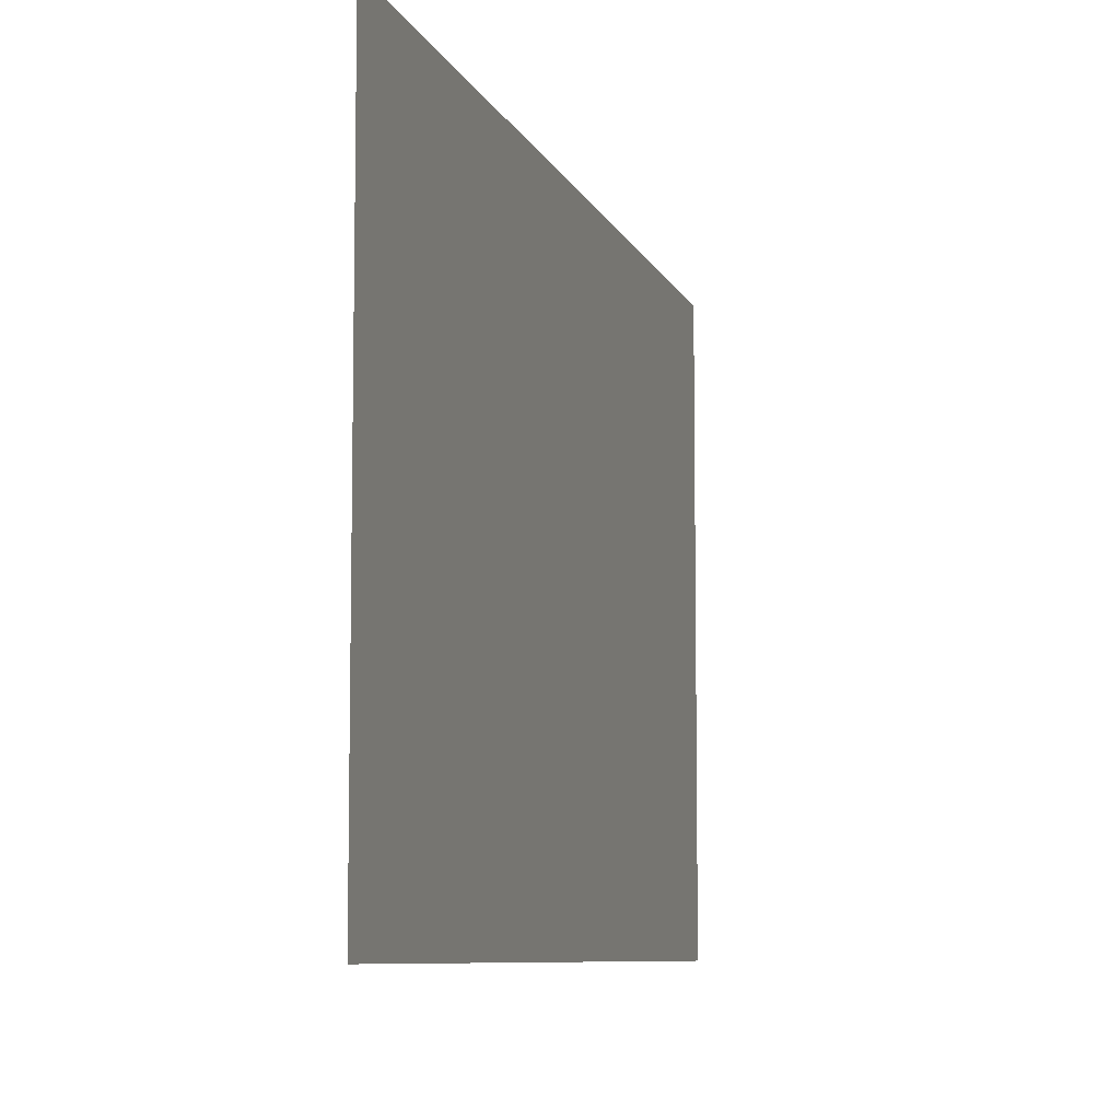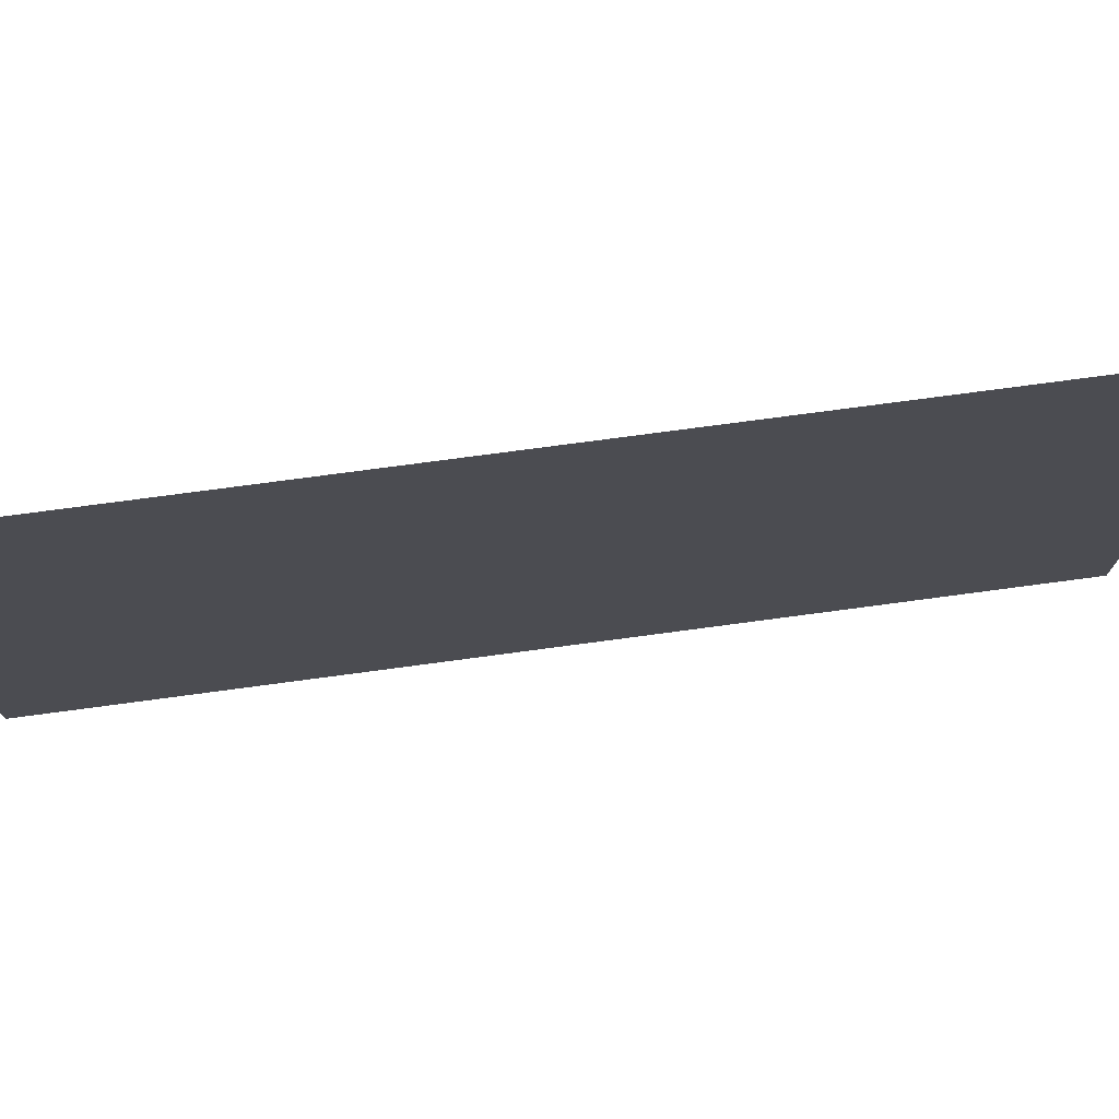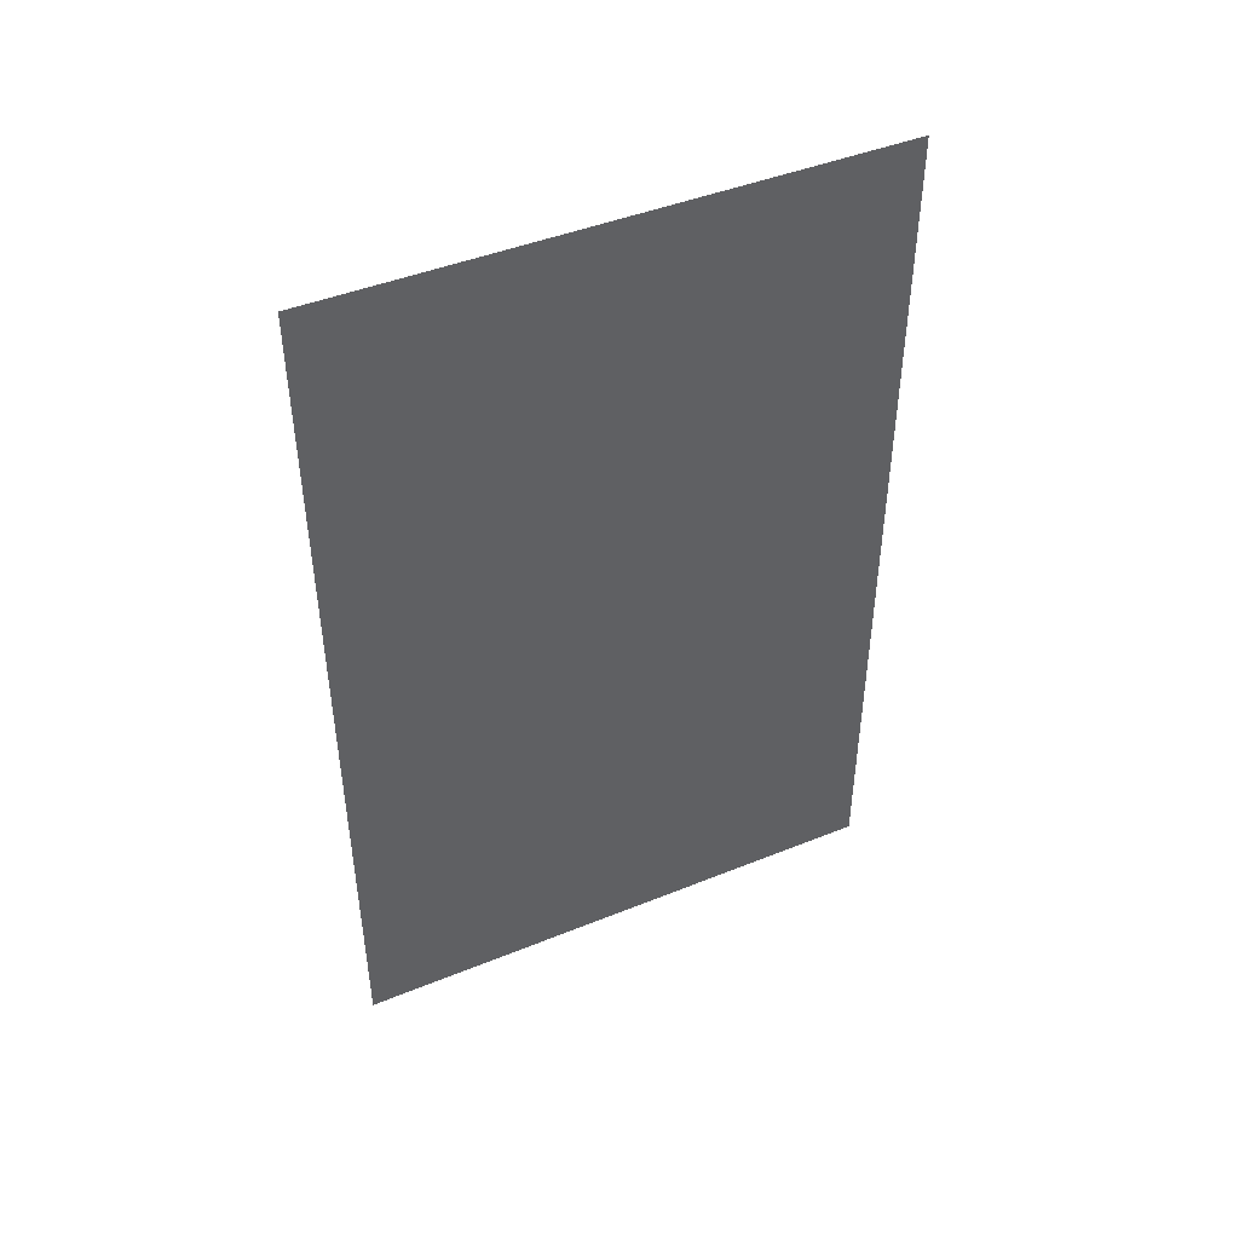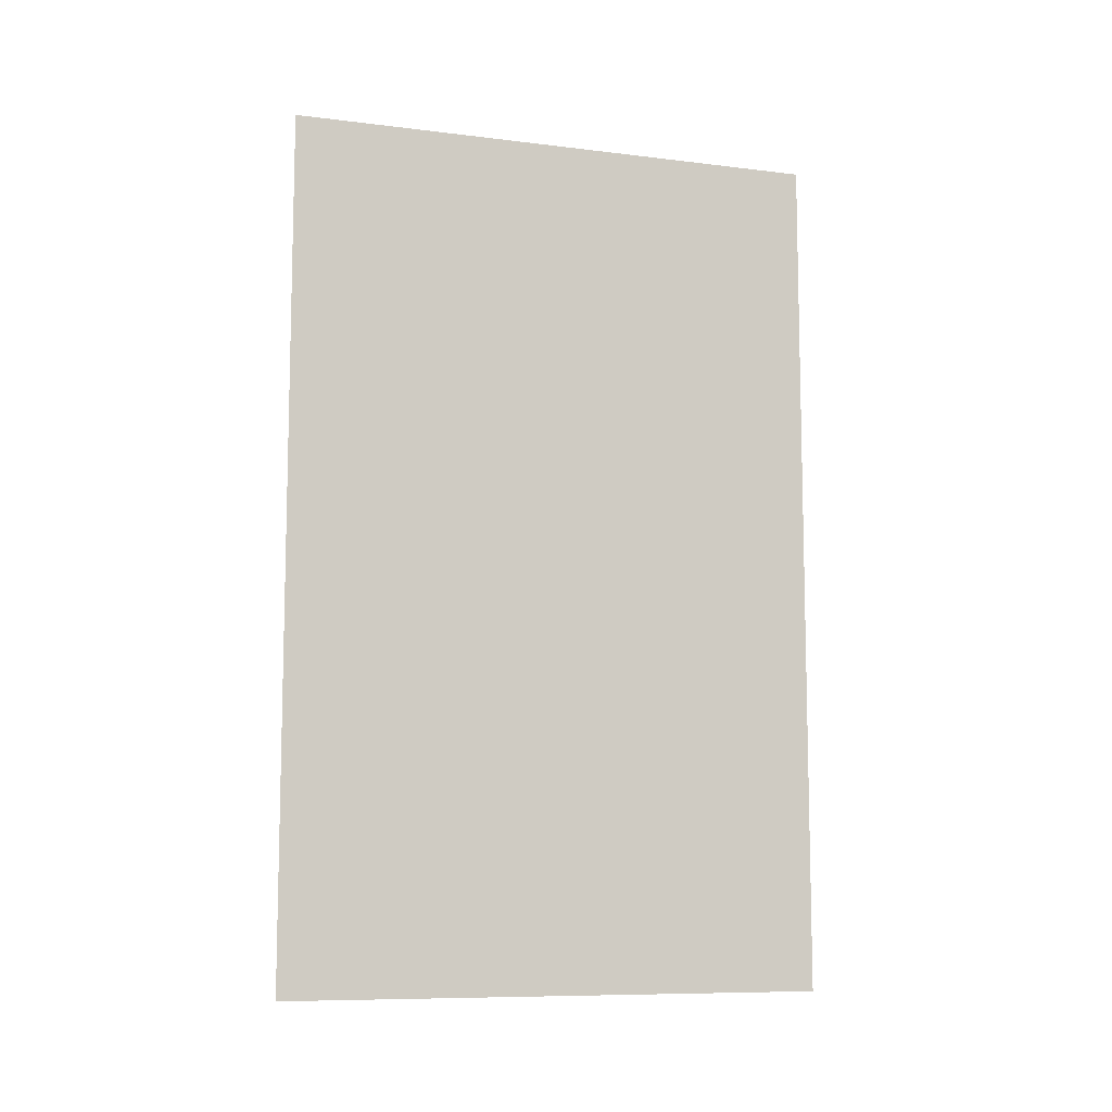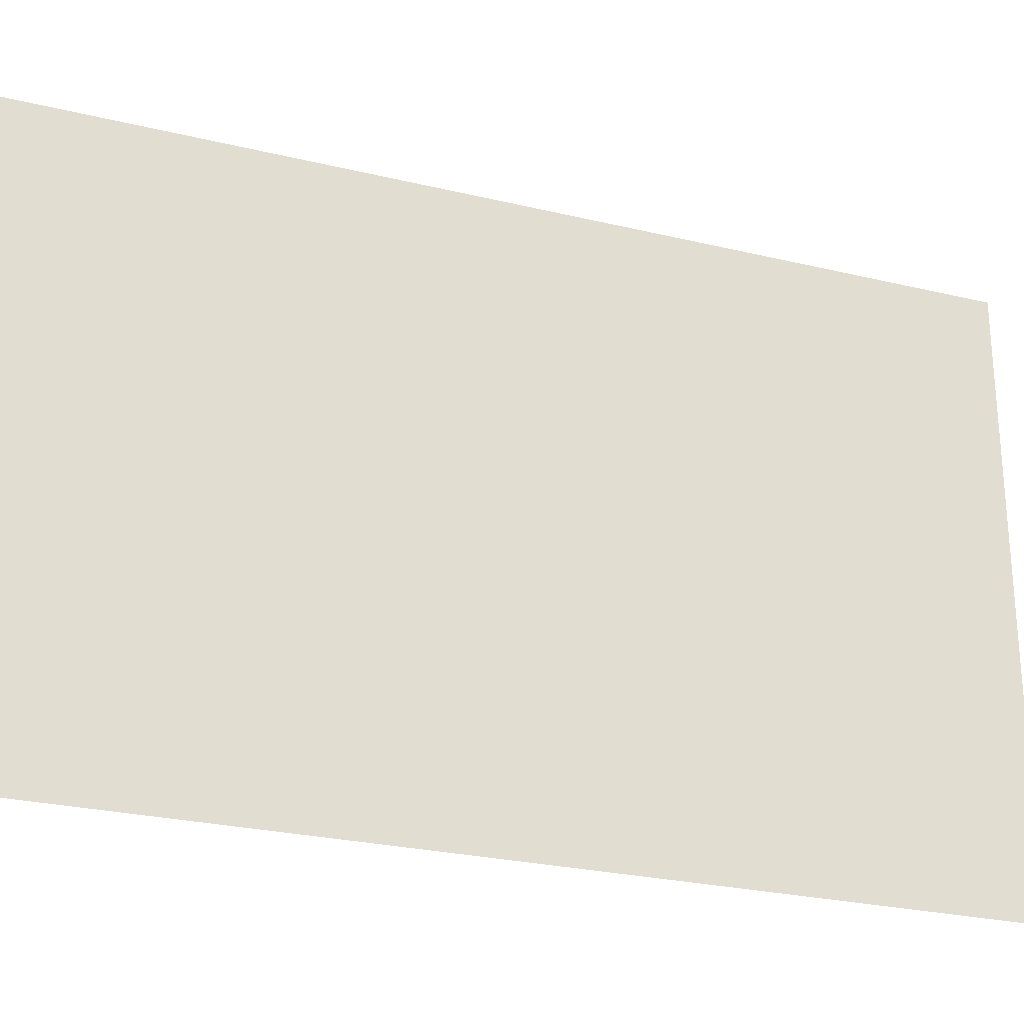
<metadata>
{"format":"obj","ext":"obj","renderer":"f3d","projection":"perspective","resolution":1024,"background":"white","views":[{"elev":-7.8,"azim":-164.9,"up":"+Y"},{"elev":75.6,"azim":82.4,"up":"+Y"},{"elev":45.1,"azim":-115.1,"up":"+Z"},{"elev":-9.3,"azim":-108.0,"up":"+Z"},{"elev":-26.0,"azim":-111.0,"up":"+Y"}]}
</metadata>
<code>
v -41 17.17 260.3
v -41 17.17 221.1
v -41 17.17 181.9
v -41 41.97 260.3
v -41 41.97 221.1
v -41 41.97 181.9
v -41 66.77 260.3
v -41 66.77 221.1
v -41 66.77 181.9
o render_pikachu
f 2 5 4 1
f 3 6 5 2
f 5 8 7 4
f 6 9 8 5

</code>
